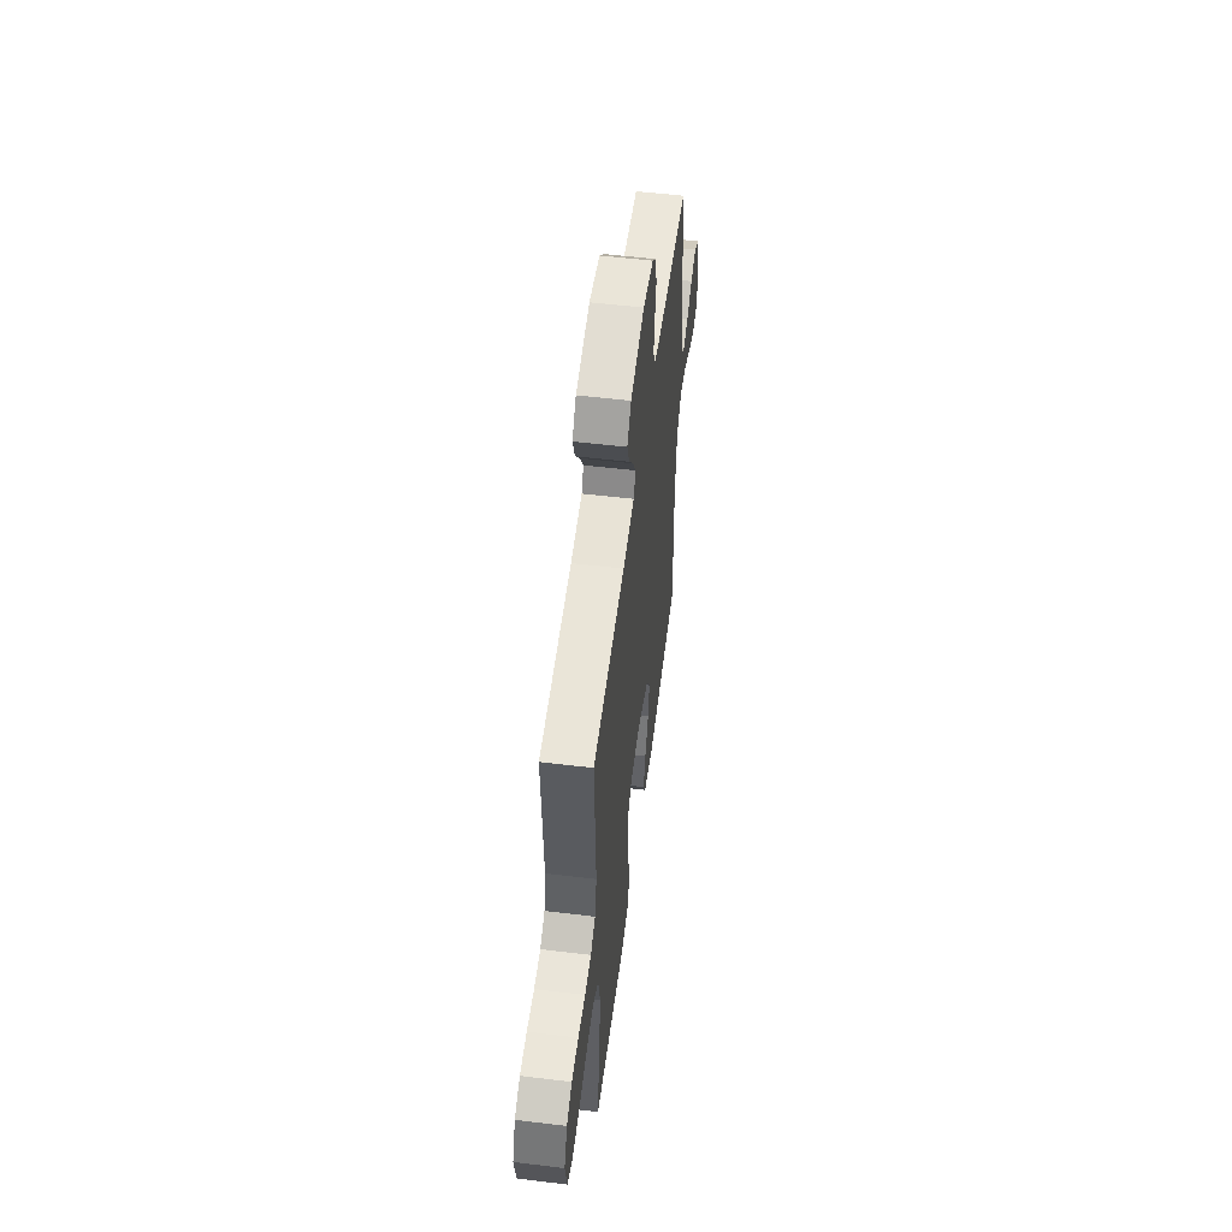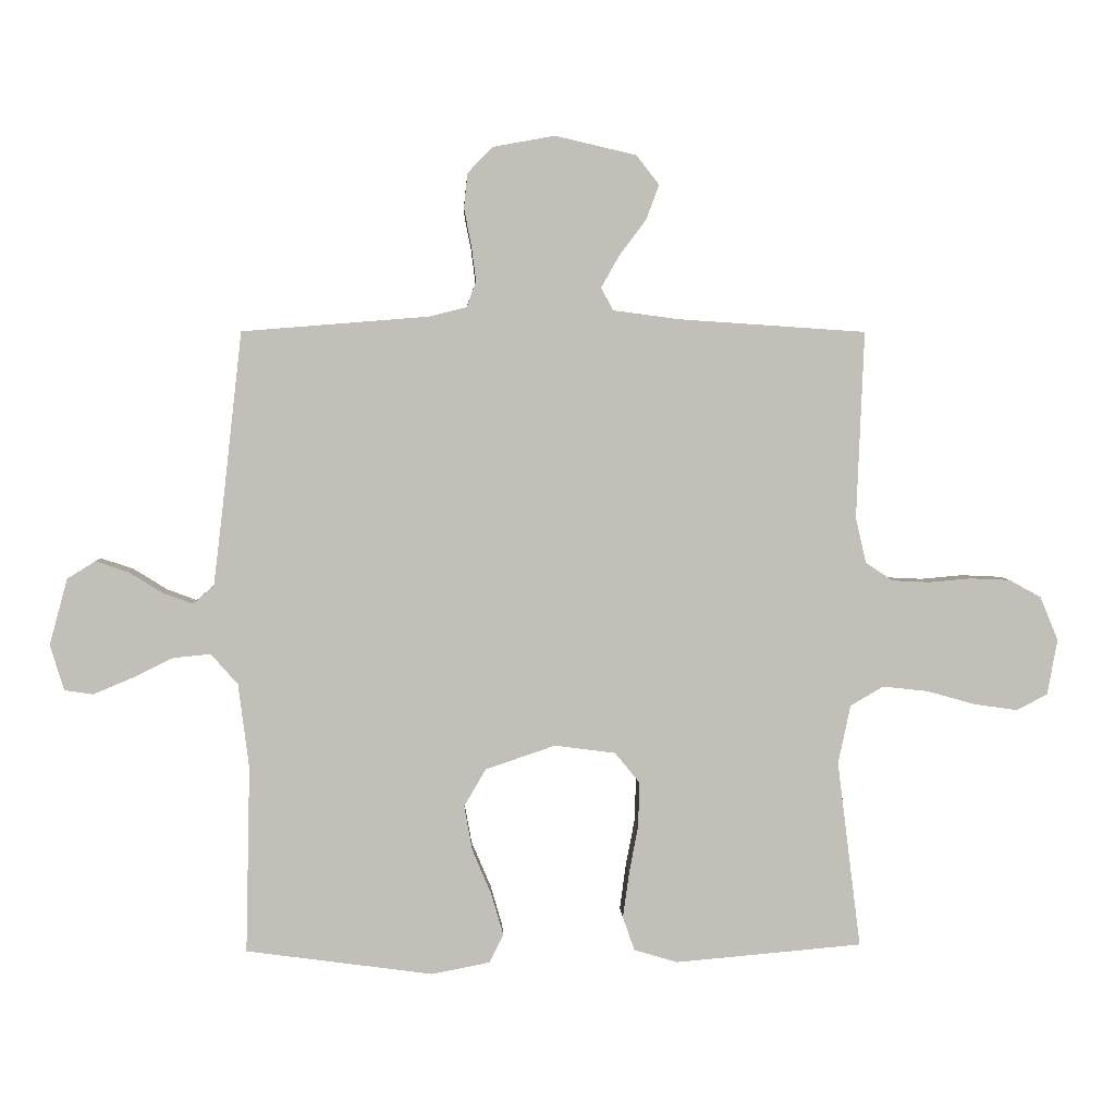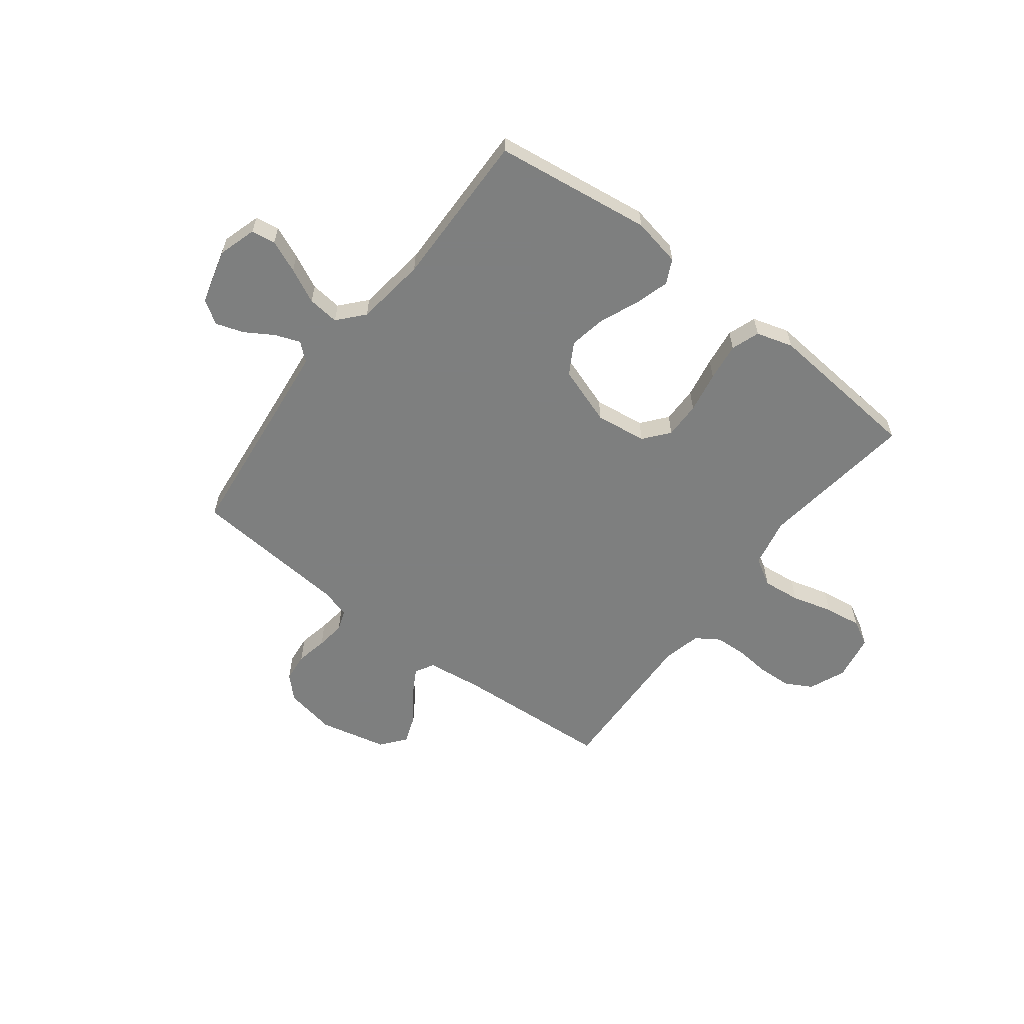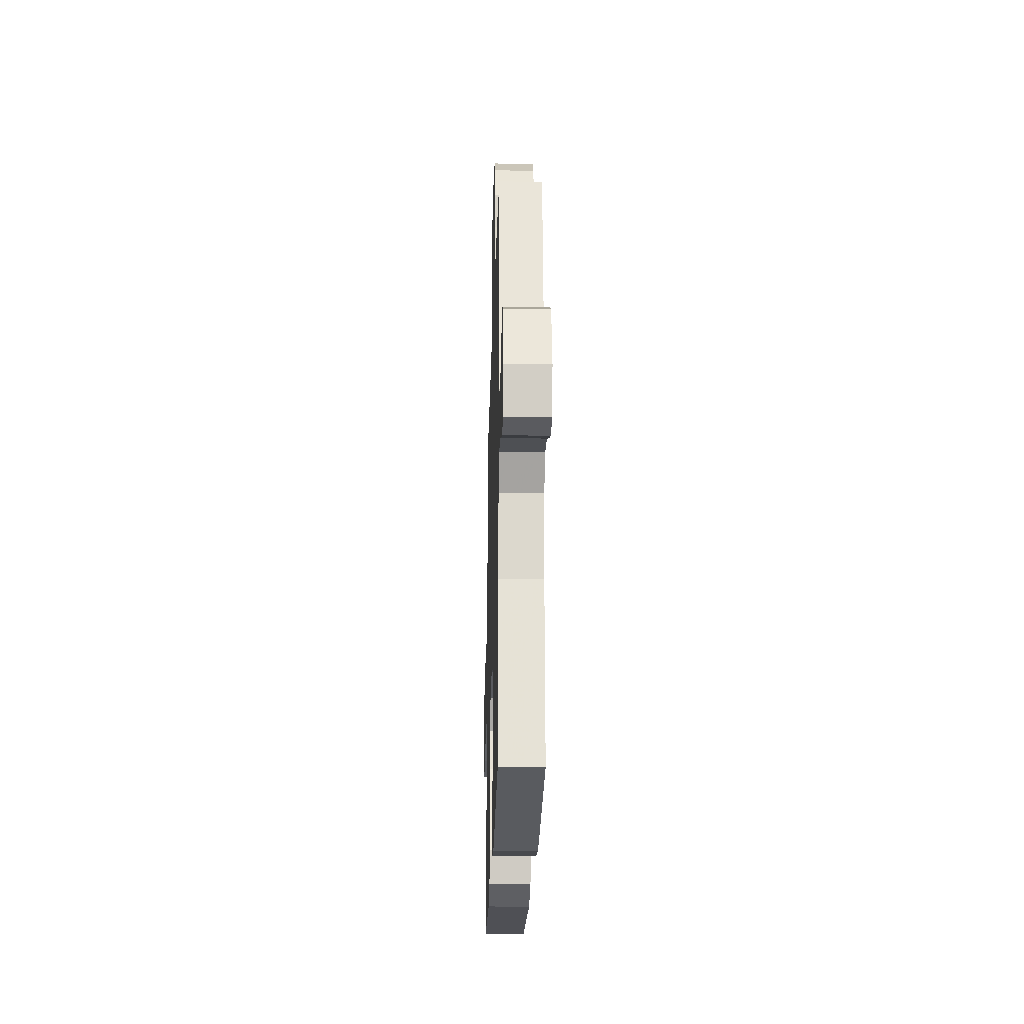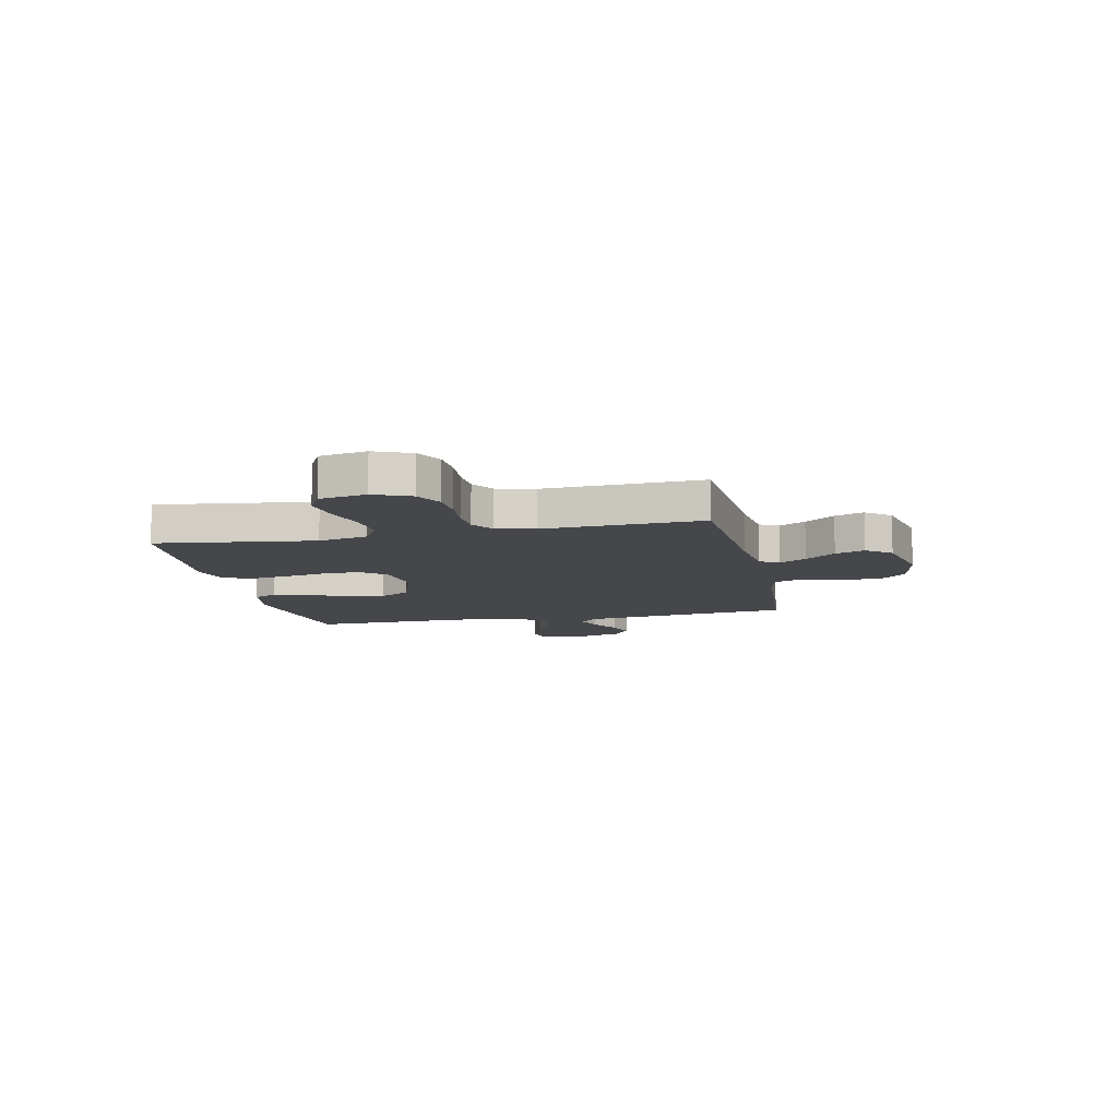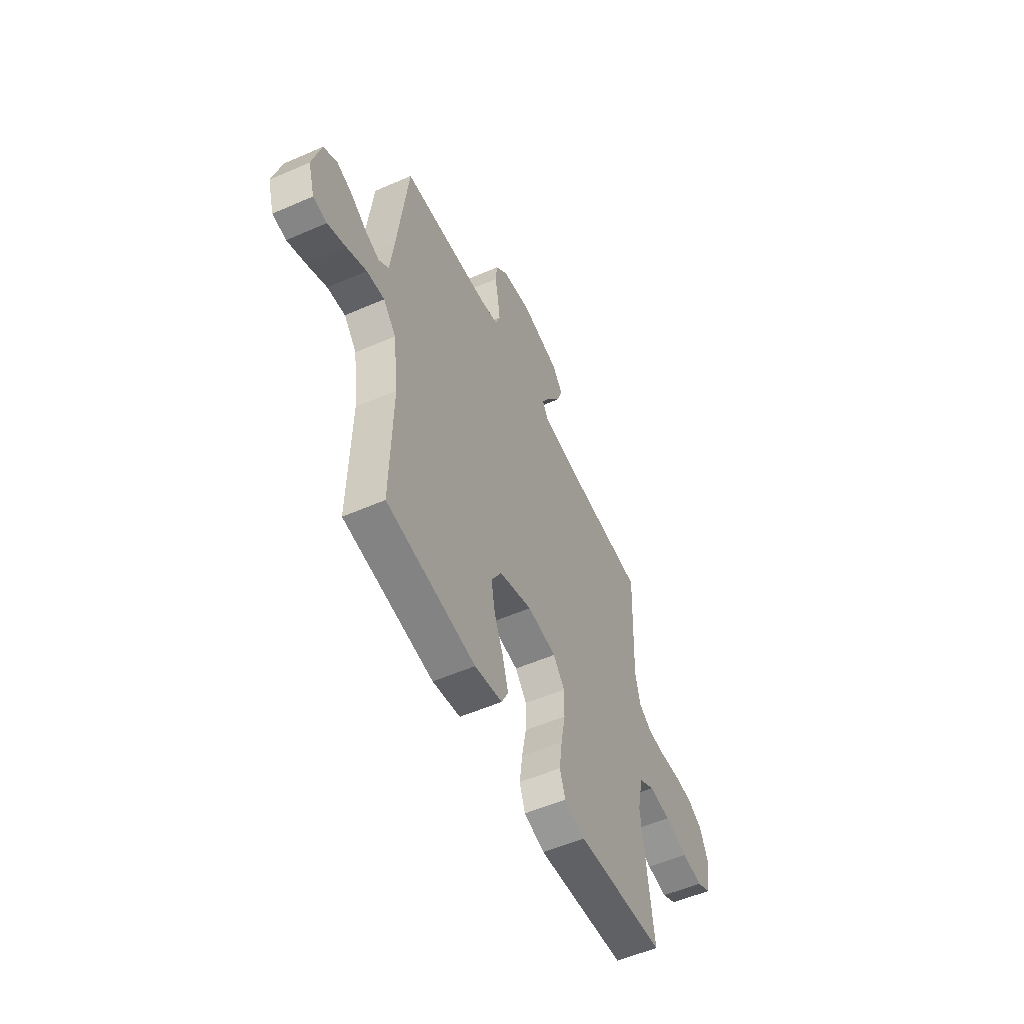
<metadata>
{"format":"obj","ext":"obj","renderer":"f3d","projection":"perspective","resolution":1024,"background":"white","views":[{"elev":54.6,"azim":-82.7,"up":"+Z"},{"elev":4.0,"azim":177.2,"up":"+Z"},{"elev":-59.6,"azim":142.4,"up":"+Y"},{"elev":-24.2,"azim":88.4,"up":"+Z"},{"elev":-10.2,"azim":-78.0,"up":"+Y"},{"elev":-54.5,"azim":114.8,"up":"+Z"}]}
</metadata>
<code>
v -0.5 0.07 -0.5
v -0.462 0.07 -0.2
v -0.482 0.07 -0.106
v -0.535 0.07 -0.075
v -0.608 0.07 -0.083
v -0.686 0.07 -0.105
v -0.756 0.07 -0.115
v -0.805 0.07 -0.089
v -0.821 0.07 0
v -0.792 0.07 0.07
v -0.741 0.07 0.098
v -0.677 0.07 0.101
v -0.609 0.07 0.095
v -0.549 0.07 0.098
v -0.505 0.07 0.127
v -0.488 0.07 0.2
v -0.5 0.07 0.5
v -0.2 0.07 0.52
v -0.094 0.07 0.534
v -0.074 0.07 0.57
v -0.103 0.07 0.621
v -0.146 0.07 0.678
v -0.167 0.07 0.734
v -0.13 0.07 0.781
v 0 0.07 0.811
v 0.098 0.07 0.793
v 0.139 0.07 0.752
v 0.145 0.07 0.696
v 0.133 0.07 0.635
v 0.126 0.07 0.58
v 0.141 0.07 0.539
v 0.2 0.07 0.524
v 0.5 0.07 0.5
v 0.534 0.07 0.2
v 0.547 0.07 0.094
v 0.581 0.07 0.065
v 0.629 0.07 0.083
v 0.682 0.07 0.116
v 0.735 0.07 0.134
v 0.78 0.07 0.106
v 0.809 0.07 0
v 0.787 0.07 -0.073
v 0.741 0.07 -0.08
v 0.679 0.07 -0.054
v 0.613 0.07 -0.022
v 0.553 0.07 -0.016
v 0.51 0.07 -0.065
v 0.493 0.07 -0.2
v 0.5 0.07 -0.5
v 0.2 0.07 -0.541
v 0.107 0.07 -0.523
v 0.084 0.07 -0.477
v 0.103 0.07 -0.411
v 0.134 0.07 -0.338
v 0.147 0.07 -0.266
v 0.112 0.07 -0.206
v 0 0.07 -0.168
v -0.098 0.07 -0.181
v -0.137 0.07 -0.229
v -0.136 0.07 -0.299
v -0.121 0.07 -0.378
v -0.111 0.07 -0.451
v -0.13 0.07 -0.505
v -0.2 0.07 -0.526
v -0.5 0 -0.5
v -0.462 0 -0.2
v -0.482 0 -0.106
v -0.535 0 -0.075
v -0.608 0 -0.083
v -0.686 0 -0.105
v -0.756 0 -0.115
v -0.805 0 -0.089
v -0.821 0 0
v -0.792 0 0.07
v -0.741 0 0.098
v -0.677 0 0.101
v -0.609 0 0.095
v -0.549 0 0.098
v -0.505 0 0.127
v -0.488 0 0.2
v -0.5 0 0.5
v -0.2 0 0.52
v -0.094 0 0.534
v -0.074 0 0.57
v -0.103 0 0.621
v -0.146 0 0.678
v -0.167 0 0.734
v -0.13 0 0.781
v 0 0 0.811
v 0.098 0 0.793
v 0.139 0 0.752
v 0.145 0 0.696
v 0.133 0 0.635
v 0.126 0 0.58
v 0.141 0 0.539
v 0.2 0 0.524
v 0.5 0 0.5
v 0.534 0 0.2
v 0.547 0 0.094
v 0.581 0 0.065
v 0.629 0 0.083
v 0.682 0 0.116
v 0.735 0 0.134
v 0.78 0 0.106
v 0.809 0 0
v 0.787 0 -0.073
v 0.741 0 -0.08
v 0.679 0 -0.054
v 0.613 0 -0.022
v 0.553 0 -0.016
v 0.51 0 -0.065
v 0.493 0 -0.2
v 0.5 0 -0.5
v 0.2 0 -0.541
v 0.107 0 -0.523
v 0.084 0 -0.477
v 0.103 0 -0.411
v 0.134 0 -0.338
v 0.147 0 -0.266
v 0.112 0 -0.206
v 0 0 -0.168
v -0.098 0 -0.181
v -0.137 0 -0.229
v -0.136 0 -0.299
v -0.121 0 -0.378
v -0.111 0 -0.451
v -0.13 0 -0.505
v -0.2 0 -0.526
f 64 1 2
f 63 64 2
f 62 63 2
f 61 62 2
f 60 61 2
f 59 60 2 3
f 58 59 3 4
f 57 58 4
f 52 53 54
f 51 52 54
f 50 51 54
f 49 50 54
f 48 49 54
f 47 48 54 55
f 46 47 55 56
f 43 44 45
f 42 43 45
f 41 42 45
f 40 41 45
f 39 40 45
f 38 39 45
f 37 38 45
f 36 37 45 46
f 46 56 57
f 36 46 57
f 35 36 57
f 32 33 34
f 35 57 4
f 34 35 4
f 32 34 4
f 31 32 4
f 27 28 29
f 26 27 29
f 25 26 29
f 24 25 29
f 23 24 29
f 22 23 29
f 21 22 29
f 20 21 29 30
f 16 17 18
f 15 16 18 19
f 11 12 13
f 10 11 13
f 9 10 13
f 8 9 13
f 7 8 13
f 6 7 13
f 5 6 13
f 5 13 14
f 4 5 14 15
f 19 20 30 31
f 4 15 19 31
f 66 65 128
f 66 128 127
f 66 127 126
f 66 126 125
f 66 125 124
f 67 66 124 123
f 68 67 123 122
f 68 122 121
f 118 117 116
f 118 116 115
f 118 115 114
f 118 114 113
f 118 113 112
f 119 118 112 111
f 120 119 111 110
f 109 108 107
f 109 107 106
f 109 106 105
f 109 105 104
f 109 104 103
f 109 103 102
f 109 102 101
f 110 109 101 100
f 121 120 110
f 121 110 100
f 121 100 99
f 98 97 96
f 68 121 99
f 68 99 98
f 68 98 96
f 68 96 95
f 93 92 91
f 93 91 90
f 93 90 89
f 93 89 88
f 93 88 87
f 93 87 86
f 93 86 85
f 94 93 85 84
f 82 81 80
f 83 82 80 79
f 77 76 75
f 77 75 74
f 77 74 73
f 77 73 72
f 77 72 71
f 77 71 70
f 77 70 69
f 78 77 69
f 79 78 69 68
f 95 94 84 83
f 95 83 79 68
f 1 65 66 2
f 2 66 67 3
f 3 67 68 4
f 4 68 69 5
f 5 69 70 6
f 6 70 71 7
f 7 71 72 8
f 8 72 73 9
f 9 73 74 10
f 10 74 75 11
f 11 75 76 12
f 12 76 77 13
f 13 77 78 14
f 14 78 79 15
f 15 79 80 16
f 16 80 81 17
f 17 81 82 18
f 18 82 83 19
f 19 83 84 20
f 20 84 85 21
f 21 85 86 22
f 22 86 87 23
f 23 87 88 24
f 24 88 89 25
f 25 89 90 26
f 26 90 91 27
f 27 91 92 28
f 28 92 93 29
f 29 93 94 30
f 30 94 95 31
f 31 95 96 32
f 32 96 97 33
f 33 97 98 34
f 34 98 99 35
f 35 99 100 36
f 36 100 101 37
f 37 101 102 38
f 38 102 103 39
f 39 103 104 40
f 40 104 105 41
f 41 105 106 42
f 42 106 107 43
f 43 107 108 44
f 44 108 109 45
f 45 109 110 46
f 46 110 111 47
f 47 111 112 48
f 48 112 113 49
f 49 113 114 50
f 50 114 115 51
f 51 115 116 52
f 52 116 117 53
f 53 117 118 54
f 54 118 119 55
f 55 119 120 56
f 56 120 121 57
f 57 121 122 58
f 58 122 123 59
f 59 123 124 60
f 60 124 125 61
f 61 125 126 62
f 62 126 127 63
f 63 127 128 64
f 64 128 65 1

</code>
